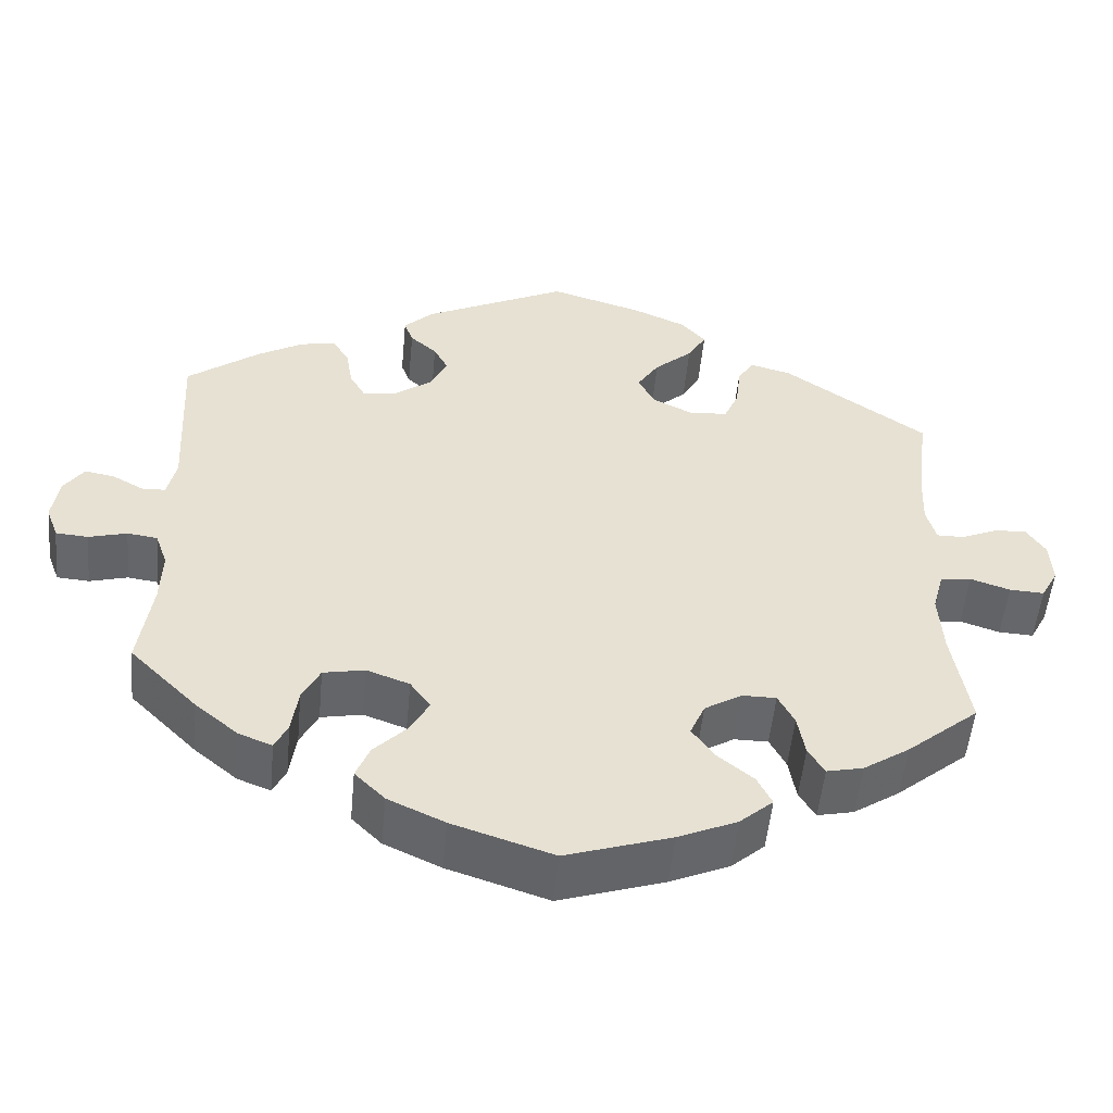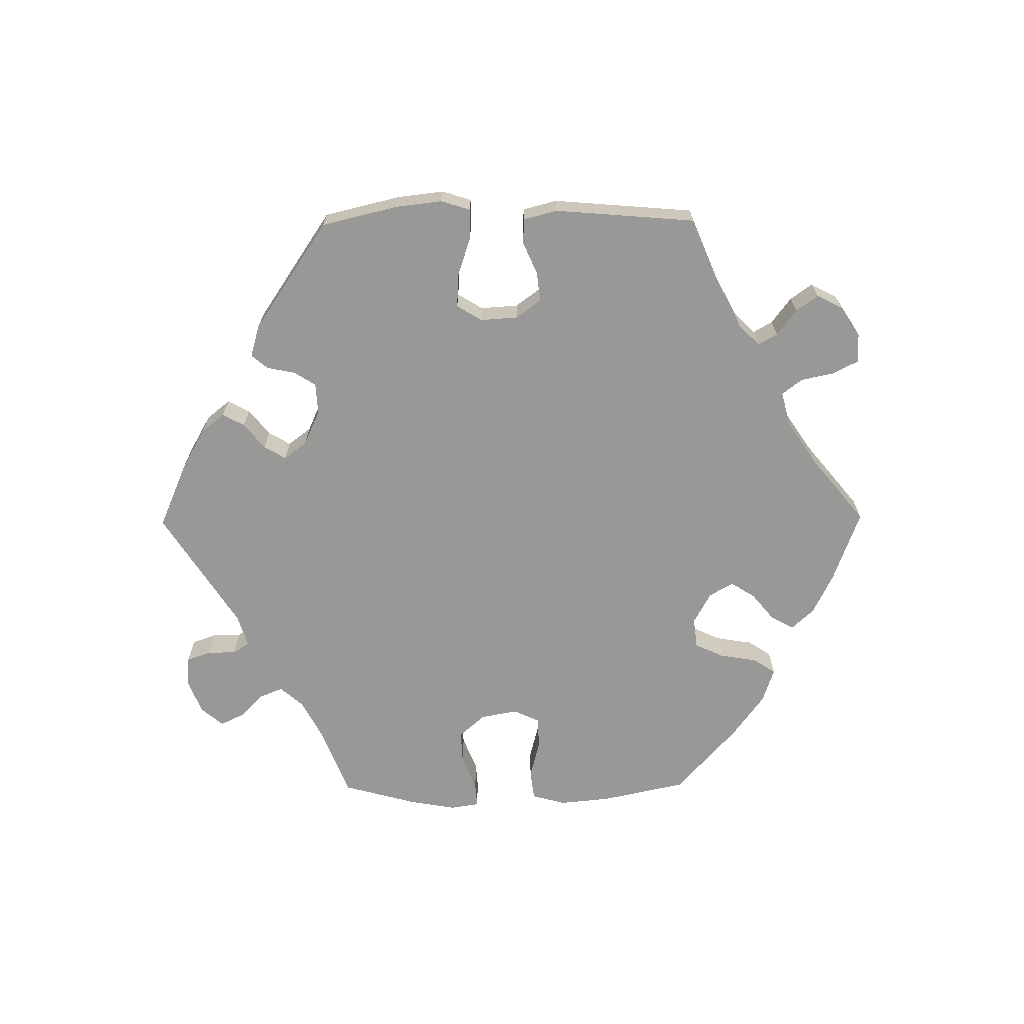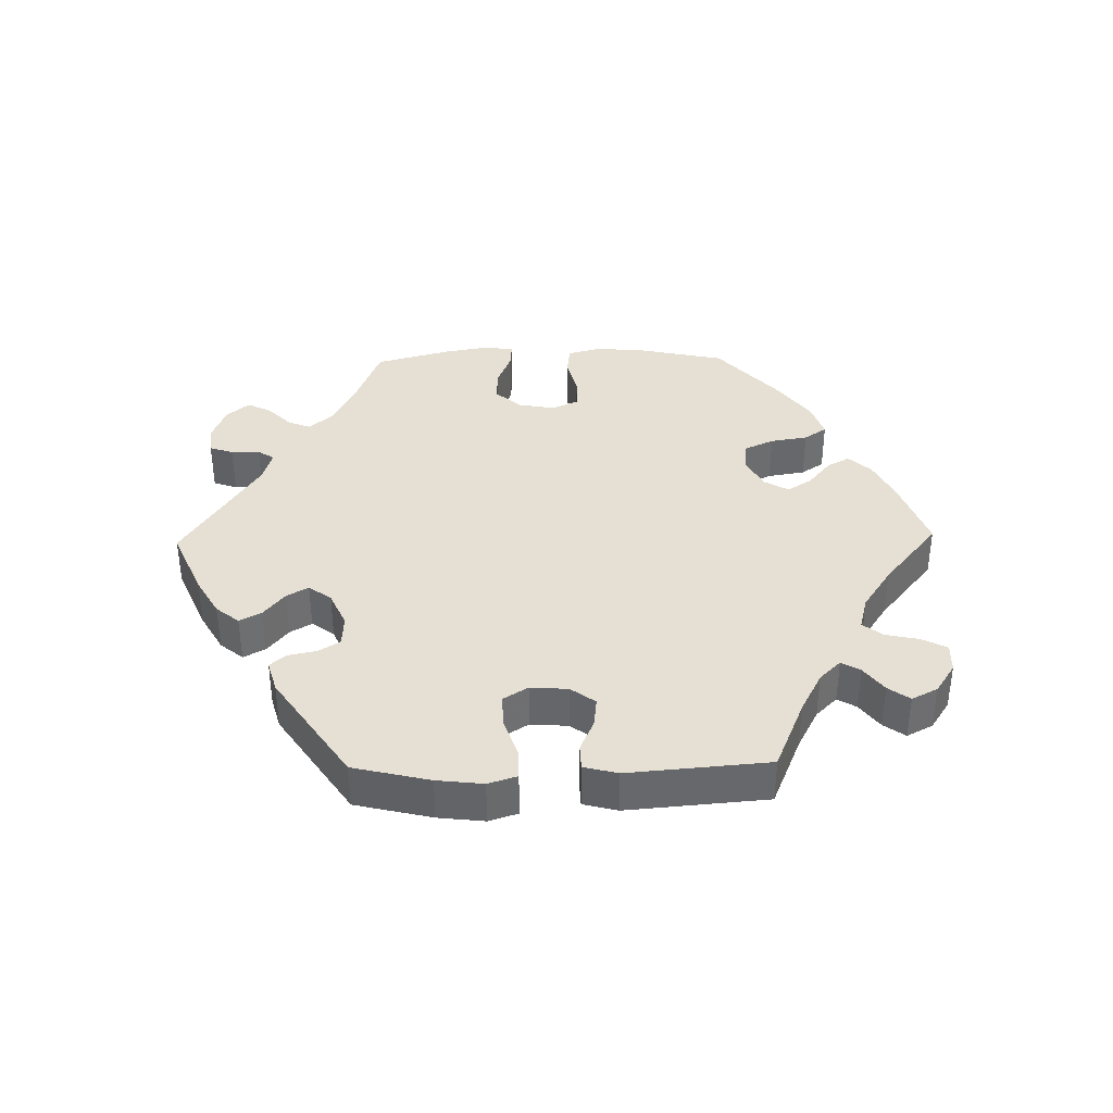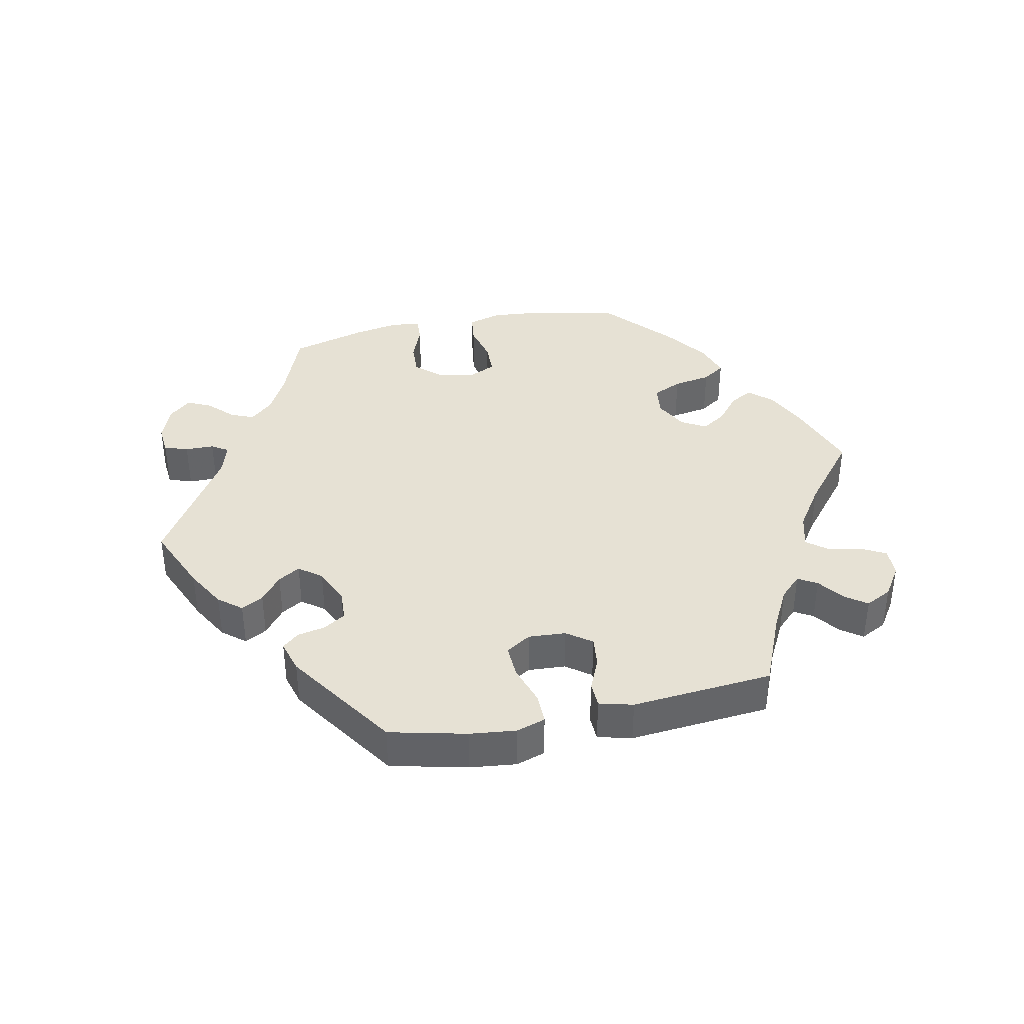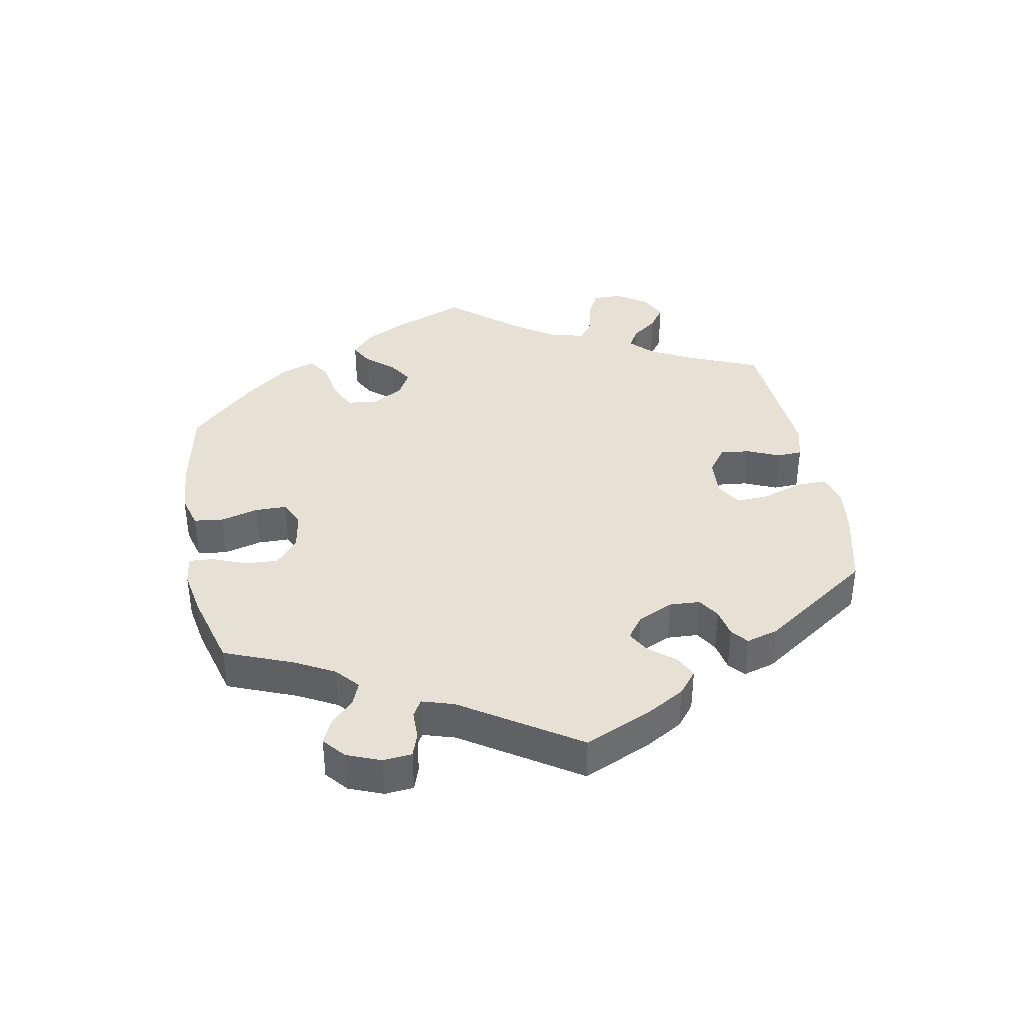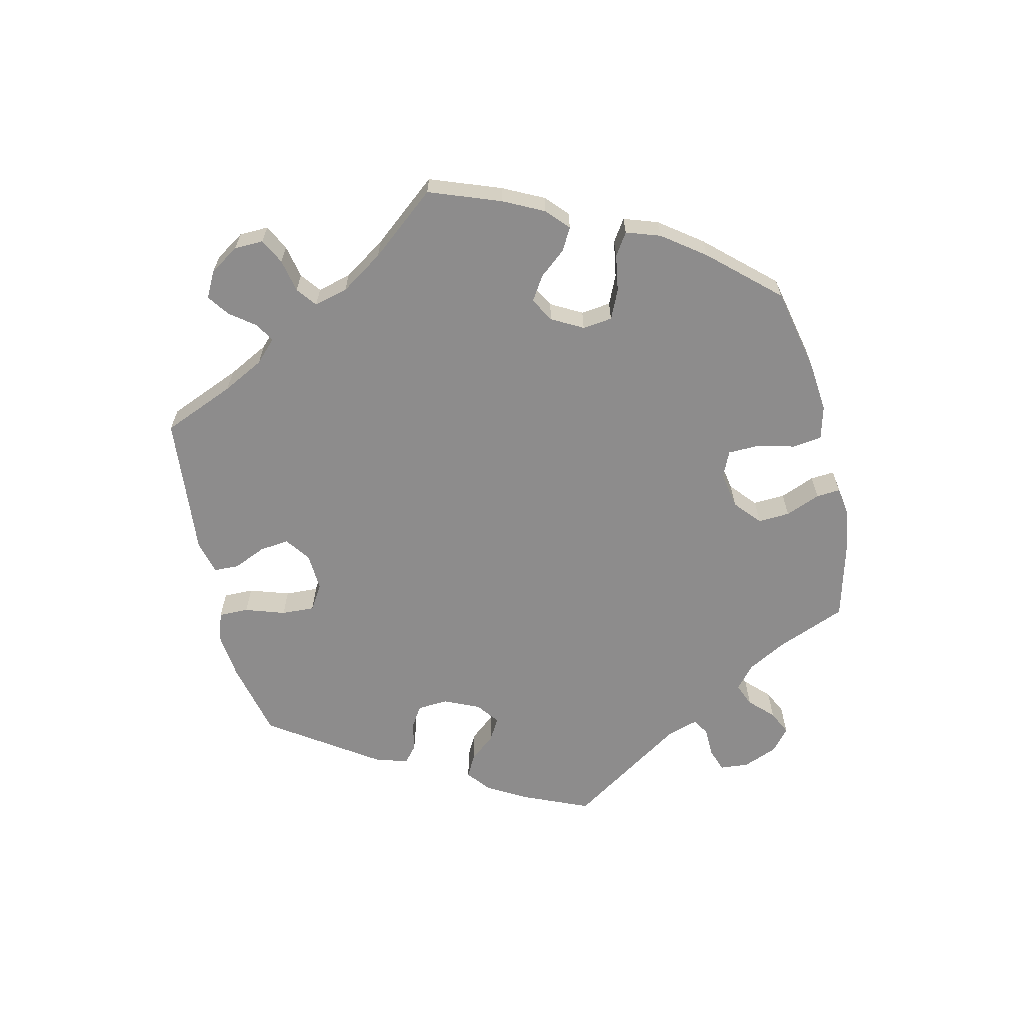
<metadata>
{"format":"obj","ext":"obj","renderer":"f3d","projection":"perspective","resolution":1024,"background":"white","views":[{"elev":-52.1,"azim":-5.4,"up":"+Z"},{"elev":-68.5,"azim":30.5,"up":"+Y"},{"elev":38.0,"azim":28.8,"up":"+Y"},{"elev":39.1,"azim":18.1,"up":"+Y"},{"elev":39.2,"azim":-70.9,"up":"+Y"},{"elev":-64.3,"azim":133.0,"up":"+Y"}]}
</metadata>
<code>
v -0.123 0.07 -0.538
v -0.193 0.07 -0.506
v -0.23 0.07 -0.469
v -0.213 0.07 -0.428
v -0.172 0.07 -0.386
v -0.149 0.07 -0.344
v -0.174 0.07 -0.309
v -0.227 0.07 -0.29
v -0.278 0.07 -0.3
v -0.3 0.07 -0.343
v -0.308 0.07 -0.399
v -0.324 0.07 -0.432
v -0.365 0.07 -0.416
v -0.418 0.07 -0.372
v -0.501 0.07 -0.289
v -0.485 0.07 -0.178
v -0.483 0.07 -0.111
v -0.498 0.07 -0.068
v -0.535 0.07 -0.063
v -0.582 0.07 -0.076
v -0.622 0.07 -0.073
v -0.637 0.07 -0.032
v -0.629 0.07 0.023
v -0.604 0.07 0.059
v -0.567 0.07 0.052
v -0.529 0.07 0.031
v -0.5 0.07 0.032
v -0.489 0.07 0.081
v -0.5 0.07 0.289
v -0.412 0.07 0.355
v -0.354 0.07 0.389
v -0.31 0.07 0.396
v -0.29 0.07 0.364
v -0.282 0.07 0.315
v -0.263 0.07 0.282
v -0.221 0.07 0.287
v -0.174 0.07 0.321
v -0.153 0.07 0.363
v -0.171 0.07 0.397
v -0.204 0.07 0.426
v -0.215 0.07 0.456
v -0.179 0.07 0.491
v -0.001 0.07 0.578
v 0.113 0.07 0.544
v 0.178 0.07 0.516
v 0.209 0.07 0.482
v 0.186 0.07 0.443
v 0.139 0.07 0.401
v 0.112 0.07 0.359
v 0.133 0.07 0.32
v 0.184 0.07 0.295
v 0.23 0.07 0.3
v 0.248 0.07 0.341
v 0.254 0.07 0.394
v 0.274 0.07 0.426
v 0.325 0.07 0.412
v 0.501 0.07 0.29
v 0.486 0.07 0.173
v 0.483 0.07 0.103
v 0.495 0.07 0.06
v 0.528 0.07 0.06
v 0.573 0.07 0.079
v 0.613 0.07 0.083
v 0.637 0.07 0.046
v 0.64 0.07 -0.007
v 0.619 0.07 -0.046
v 0.576 0.07 -0.044
v 0.527 0.07 -0.028
v 0.489 0.07 -0.033
v 0.475 0.07 -0.084
v 0.48 0.07 -0.161
v 0.501 0.07 -0.288
v 0.412 0.07 -0.362
v 0.355 0.07 -0.4
v 0.31 0.07 -0.41
v 0.29 0.07 -0.377
v 0.281 0.07 -0.325
v 0.261 0.07 -0.287
v 0.219 0.07 -0.287
v 0.173 0.07 -0.315
v 0.155 0.07 -0.357
v 0.183 0.07 -0.396
v 0.227 0.07 -0.432
v 0.245 0.07 -0.468
v 0.204 0.07 -0.504
v 0.131 0.07 -0.536
v 0.001 0.07 -0.578
v -0.123 0 -0.538
v -0.193 0 -0.506
v -0.23 0 -0.469
v -0.213 0 -0.428
v -0.172 0 -0.386
v -0.149 0 -0.344
v -0.174 0 -0.309
v -0.227 0 -0.29
v -0.278 0 -0.3
v -0.3 0 -0.343
v -0.308 0 -0.399
v -0.324 0 -0.432
v -0.365 0 -0.416
v -0.418 0 -0.372
v -0.501 0 -0.289
v -0.485 0 -0.178
v -0.483 0 -0.111
v -0.498 0 -0.068
v -0.535 0 -0.063
v -0.582 0 -0.076
v -0.622 0 -0.073
v -0.637 0 -0.032
v -0.629 0 0.023
v -0.604 0 0.059
v -0.567 0 0.052
v -0.529 0 0.031
v -0.5 0 0.032
v -0.489 0 0.081
v -0.5 0 0.289
v -0.412 0 0.355
v -0.354 0 0.389
v -0.31 0 0.396
v -0.29 0 0.364
v -0.282 0 0.315
v -0.263 0 0.282
v -0.221 0 0.287
v -0.174 0 0.321
v -0.153 0 0.363
v -0.171 0 0.397
v -0.204 0 0.426
v -0.215 0 0.456
v -0.179 0 0.491
v -0.001 0 0.578
v 0.113 0 0.544
v 0.178 0 0.516
v 0.209 0 0.482
v 0.186 0 0.443
v 0.139 0 0.401
v 0.112 0 0.359
v 0.133 0 0.32
v 0.184 0 0.295
v 0.23 0 0.3
v 0.248 0 0.341
v 0.254 0 0.394
v 0.274 0 0.426
v 0.325 0 0.412
v 0.501 0 0.29
v 0.486 0 0.173
v 0.483 0 0.103
v 0.495 0 0.06
v 0.528 0 0.06
v 0.573 0 0.079
v 0.613 0 0.083
v 0.637 0 0.046
v 0.64 0 -0.007
v 0.619 0 -0.046
v 0.576 0 -0.044
v 0.527 0 -0.028
v 0.489 0 -0.033
v 0.475 0 -0.084
v 0.48 0 -0.161
v 0.501 0 -0.288
v 0.412 0 -0.362
v 0.355 0 -0.4
v 0.31 0 -0.41
v 0.29 0 -0.377
v 0.281 0 -0.325
v 0.261 0 -0.287
v 0.219 0 -0.287
v 0.173 0 -0.315
v 0.155 0 -0.357
v 0.183 0 -0.396
v 0.227 0 -0.432
v 0.245 0 -0.468
v 0.204 0 -0.504
v 0.131 0 -0.536
v 0.001 0 -0.578
f 82 83 84 85
f 81 82 85 86
f 74 75 76 77
f 74 77 78
f 71 72 73 74
f 70 71 74 78
f 69 70 78 79
f 65 66 67 68
f 65 68 69
f 64 65 69
f 61 62 63 64
f 60 61 64 69
f 59 60 69 79
f 55 56 57 58
f 53 54 55 58
f 52 53 58 59
f 51 52 59 79
f 45 46 47 48
f 45 48 49
f 44 45 49
f 43 44 49
f 42 43 49
f 39 40 41 42
f 38 39 42 49
f 37 38 49 50
f 31 32 33 34
f 31 34 35
f 28 29 30 31
f 27 28 31 35
f 23 24 25 26
f 23 26 27
f 22 23 27
f 19 20 21 22
f 18 19 22 27
f 17 18 27 35
f 13 14 15 16
f 10 11 12 13
f 9 10 13 16
f 8 9 16 17
f 2 3 4 5
f 2 5 6
f 1 2 6
f 81 86 87 1
f 50 51 79 80
f 36 37 50 80
f 7 8 17 35
f 6 7 35 36
f 36 80 81
f 1 6 36 81
f 172 171 170 169
f 173 172 169 168
f 164 163 162 161
f 165 164 161
f 161 160 159 158
f 165 161 158 157
f 166 165 157 156
f 155 154 153 152
f 156 155 152
f 156 152 151
f 151 150 149 148
f 156 151 148 147
f 166 156 147 146
f 145 144 143 142
f 145 142 141 140
f 146 145 140 139
f 166 146 139 138
f 135 134 133 132
f 136 135 132
f 136 132 131
f 136 131 130
f 136 130 129
f 129 128 127 126
f 136 129 126 125
f 137 136 125 124
f 121 120 119 118
f 122 121 118
f 118 117 116 115
f 122 118 115 114
f 113 112 111 110
f 114 113 110
f 114 110 109
f 109 108 107 106
f 114 109 106 105
f 122 114 105 104
f 103 102 101 100
f 100 99 98 97
f 103 100 97 96
f 104 103 96 95
f 92 91 90 89
f 93 92 89
f 93 89 88
f 88 174 173 168
f 167 166 138 137
f 167 137 124 123
f 122 104 95 94
f 123 122 94 93
f 168 167 123
f 168 123 93 88
f 1 88 89 2
f 2 89 90 3
f 3 90 91 4
f 4 91 92 5
f 5 92 93 6
f 6 93 94 7
f 7 94 95 8
f 8 95 96 9
f 9 96 97 10
f 10 97 98 11
f 11 98 99 12
f 12 99 100 13
f 13 100 101 14
f 14 101 102 15
f 15 102 103 16
f 16 103 104 17
f 17 104 105 18
f 18 105 106 19
f 19 106 107 20
f 20 107 108 21
f 21 108 109 22
f 22 109 110 23
f 23 110 111 24
f 24 111 112 25
f 25 112 113 26
f 26 113 114 27
f 27 114 115 28
f 28 115 116 29
f 29 116 117 30
f 30 117 118 31
f 31 118 119 32
f 32 119 120 33
f 33 120 121 34
f 34 121 122 35
f 35 122 123 36
f 36 123 124 37
f 37 124 125 38
f 38 125 126 39
f 39 126 127 40
f 40 127 128 41
f 41 128 129 42
f 42 129 130 43
f 43 130 131 44
f 44 131 132 45
f 45 132 133 46
f 46 133 134 47
f 47 134 135 48
f 48 135 136 49
f 49 136 137 50
f 50 137 138 51
f 51 138 139 52
f 52 139 140 53
f 53 140 141 54
f 54 141 142 55
f 55 142 143 56
f 56 143 144 57
f 57 144 145 58
f 58 145 146 59
f 59 146 147 60
f 60 147 148 61
f 61 148 149 62
f 62 149 150 63
f 63 150 151 64
f 64 151 152 65
f 65 152 153 66
f 66 153 154 67
f 67 154 155 68
f 68 155 156 69
f 69 156 157 70
f 70 157 158 71
f 71 158 159 72
f 72 159 160 73
f 73 160 161 74
f 74 161 162 75
f 75 162 163 76
f 76 163 164 77
f 77 164 165 78
f 78 165 166 79
f 79 166 167 80
f 80 167 168 81
f 81 168 169 82
f 82 169 170 83
f 83 170 171 84
f 84 171 172 85
f 85 172 173 86
f 86 173 174 87
f 87 174 88 1

</code>
